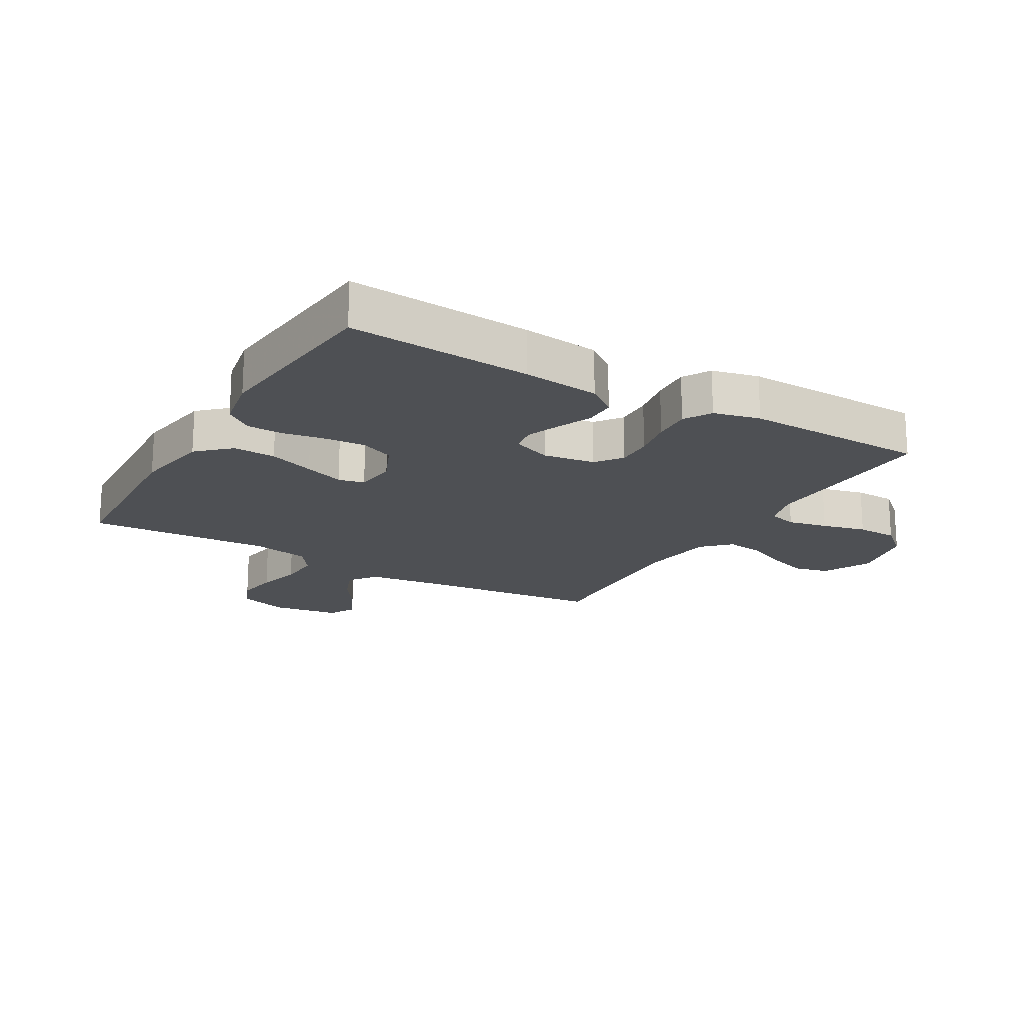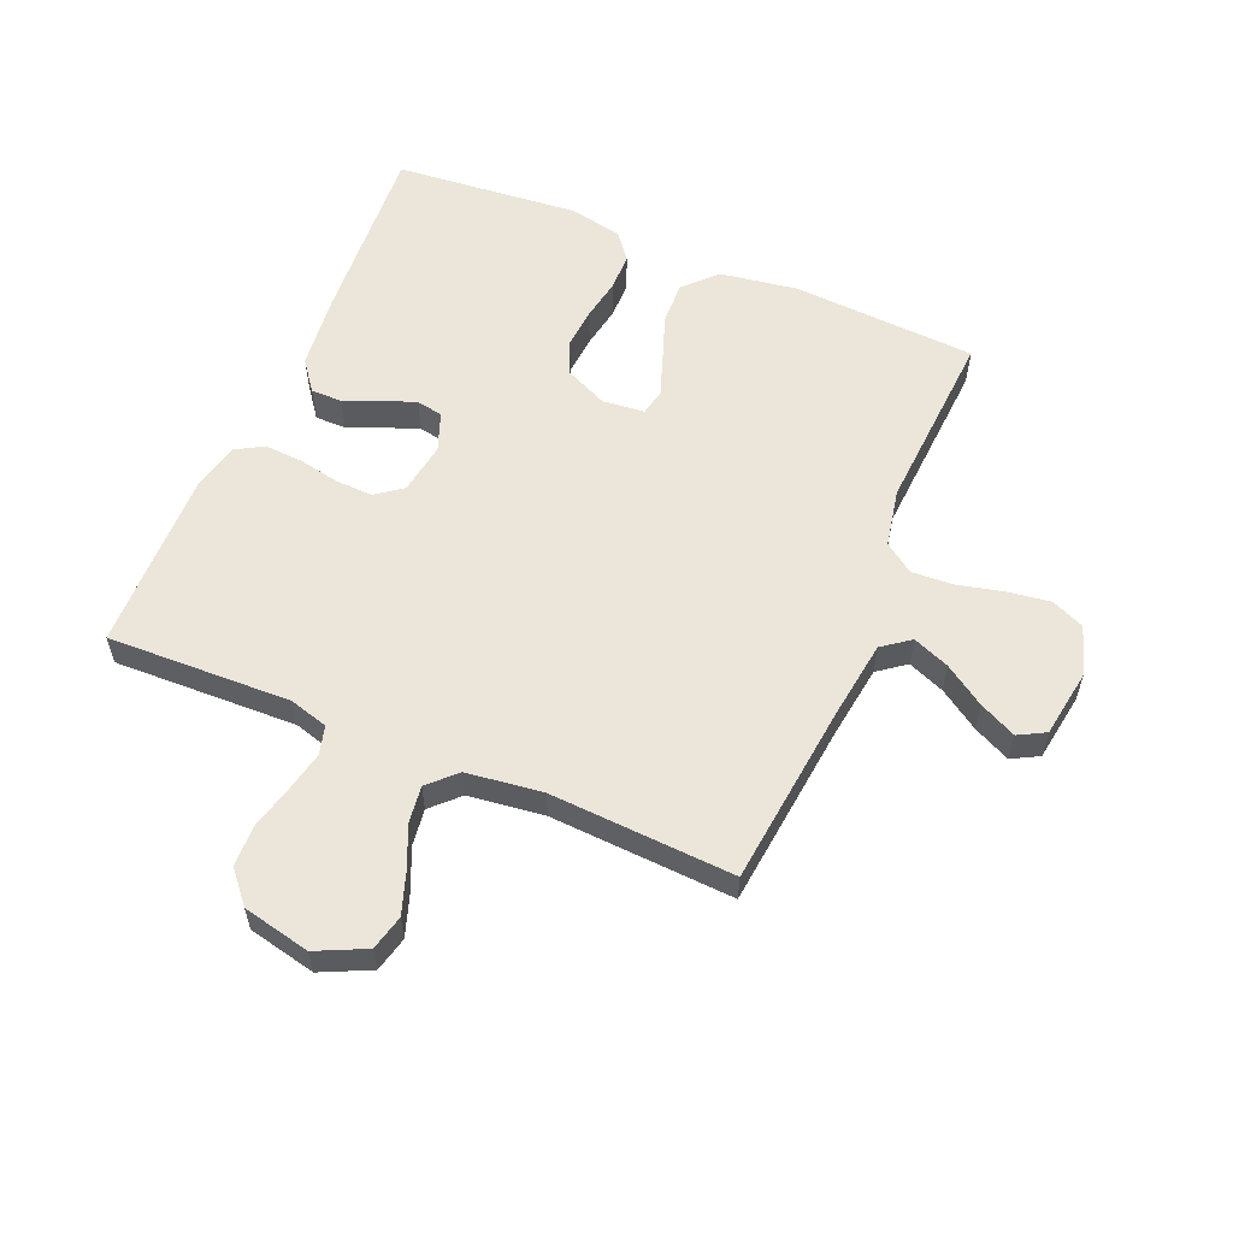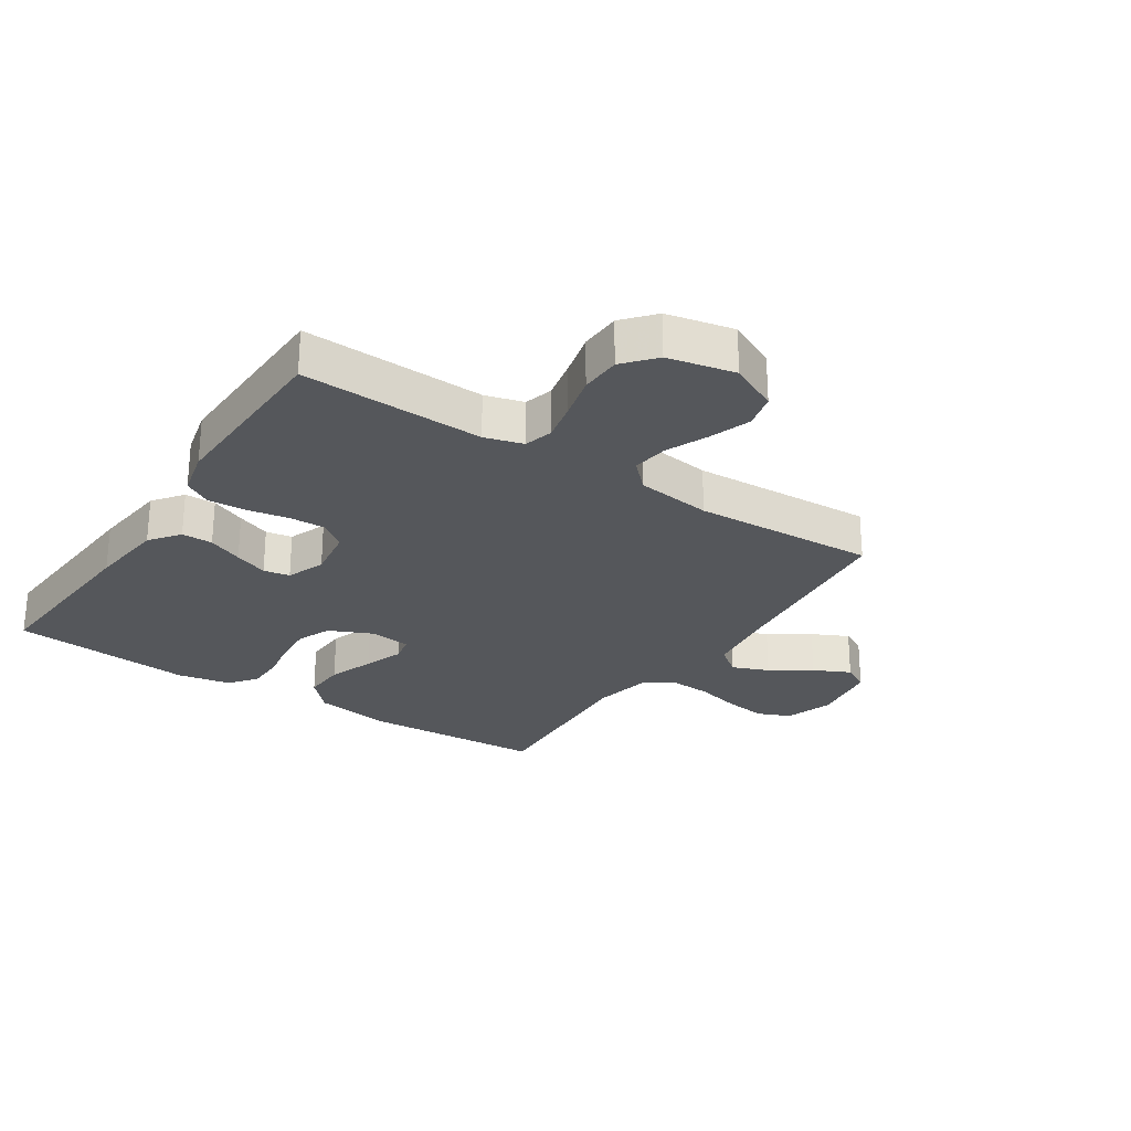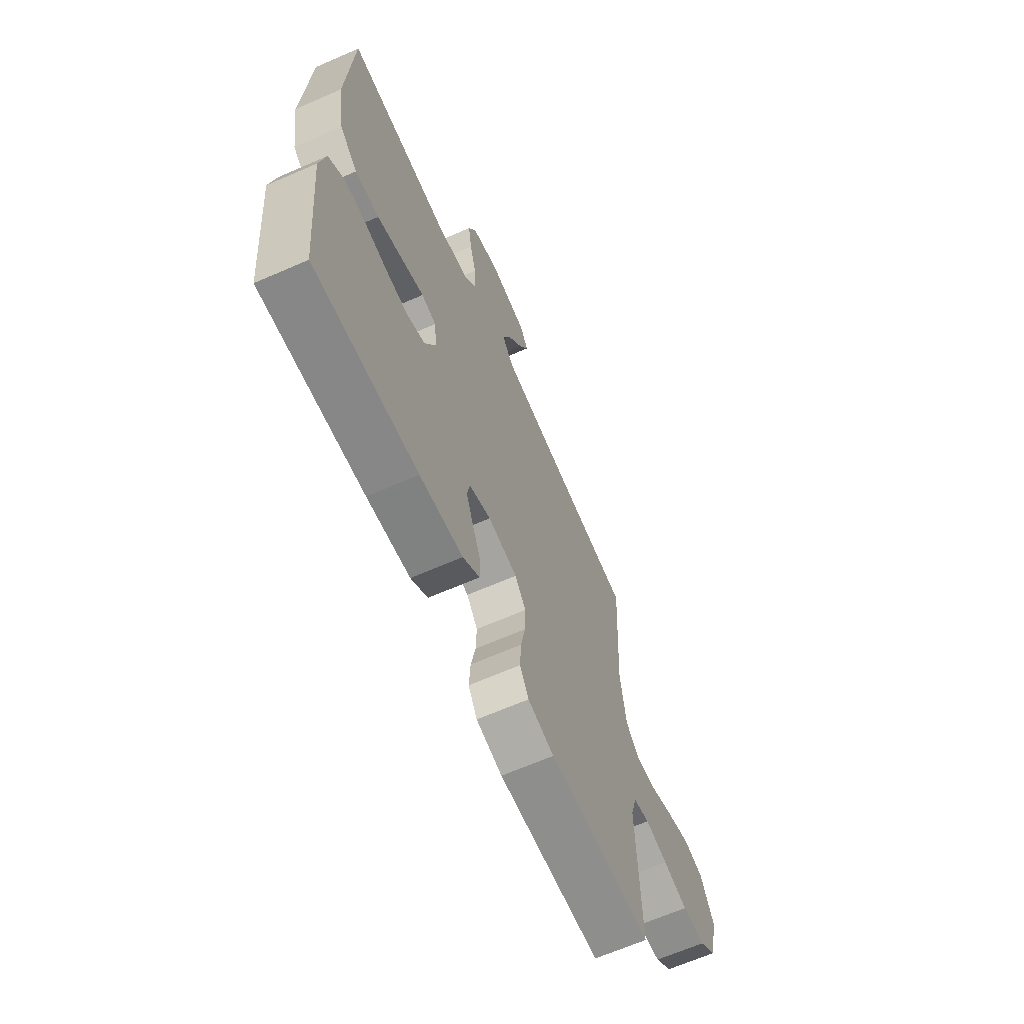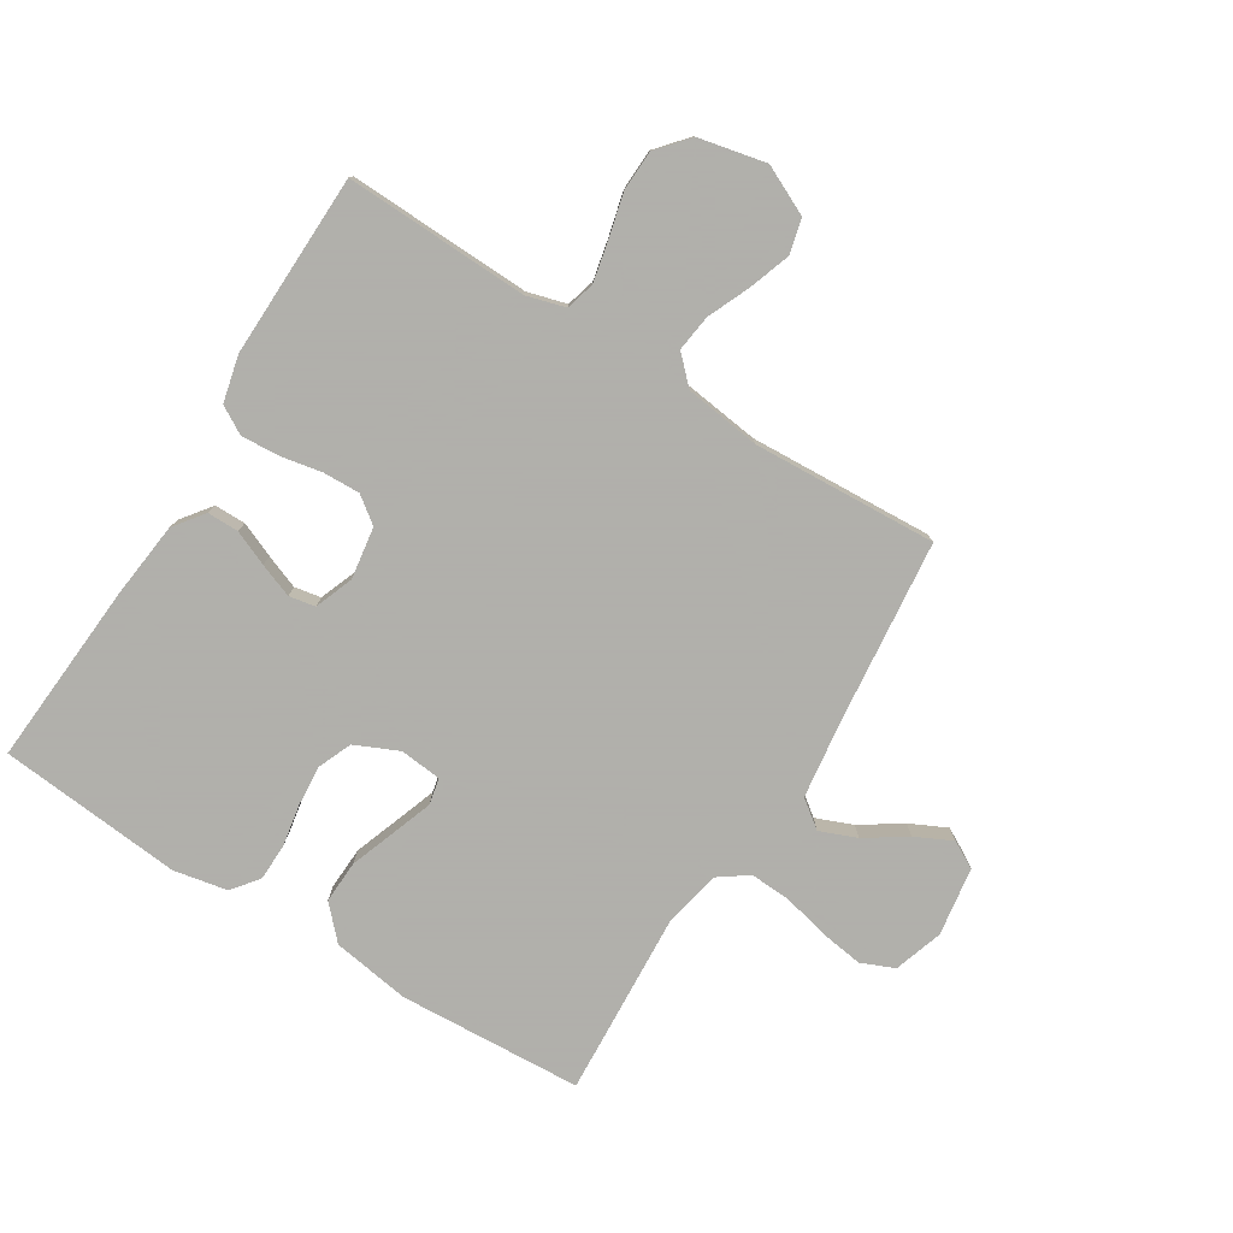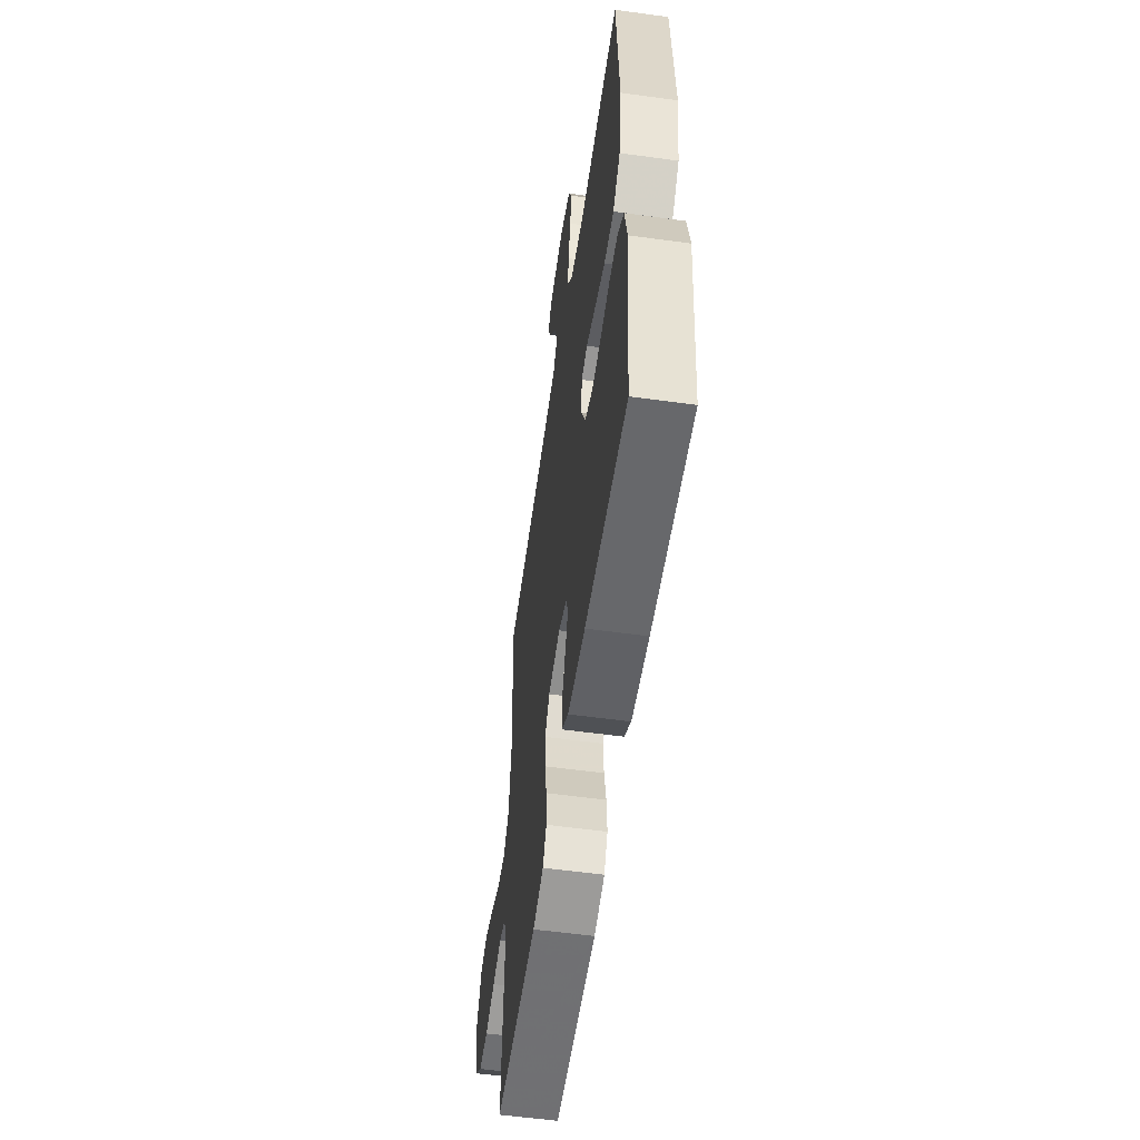
<metadata>
{"format":"obj","ext":"obj","renderer":"f3d","projection":"perspective","resolution":1024,"background":"white","views":[{"elev":-18.5,"azim":149.6,"up":"+Y"},{"elev":57.6,"azim":-67.0,"up":"+Y"},{"elev":-26.4,"azim":-123.5,"up":"+Y"},{"elev":-65.9,"azim":113.7,"up":"+Z"},{"elev":-78.4,"azim":-121.9,"up":"+Y"},{"elev":-56.4,"azim":81.8,"up":"+Z"}]}
</metadata>
<code>
v 0.5 0.07 -0.5
v 0.2 0.07 -0.479
v 0.075 0.07 -0.465
v 0.026 0.07 -0.428
v 0.026 0.07 -0.377
v 0.05 0.07 -0.32
v 0.071 0.07 -0.265
v 0.063 0.07 -0.222
v 0 0.07 -0.198
v -0.085 0.07 -0.211
v -0.117 0.07 -0.254
v -0.115 0.07 -0.314
v -0.102 0.07 -0.381
v -0.098 0.07 -0.444
v -0.124 0.07 -0.489
v -0.2 0.07 -0.507
v -0.5 0.07 -0.5
v -0.49 0.07 -0.2
v -0.508 0.07 -0.137
v -0.555 0.07 -0.124
v -0.62 0.07 -0.138
v -0.692 0.07 -0.156
v -0.759 0.07 -0.154
v -0.81 0.07 -0.11
v -0.834 0.07 0
v -0.796 0.07 0.08
v -0.739 0.07 0.094
v -0.672 0.07 0.071
v -0.603 0.07 0.041
v -0.543 0.07 0.033
v -0.5 0.07 0.076
v -0.484 0.07 0.2
v -0.5 0.07 0.5
v -0.2 0.07 0.532
v -0.073 0.07 0.549
v -0.039 0.07 0.594
v -0.063 0.07 0.654
v -0.107 0.07 0.72
v -0.136 0.07 0.78
v -0.112 0.07 0.824
v 0 0.07 0.841
v 0.08 0.07 0.815
v 0.103 0.07 0.761
v 0.093 0.07 0.691
v 0.075 0.07 0.617
v 0.071 0.07 0.549
v 0.105 0.07 0.501
v 0.2 0.07 0.482
v 0.5 0.07 0.5
v 0.517 0.07 0.2
v 0.497 0.07 0.073
v 0.445 0.07 0.024
v 0.375 0.07 0.027
v 0.3 0.07 0.054
v 0.235 0.07 0.077
v 0.192 0.07 0.068
v 0.185 0.07 0
v 0.217 0.07 -0.071
v 0.272 0.07 -0.094
v 0.338 0.07 -0.089
v 0.406 0.07 -0.077
v 0.467 0.07 -0.078
v 0.511 0.07 -0.112
v 0.528 0.07 -0.2
v 0.5 0 -0.5
v 0.2 0 -0.479
v 0.075 0 -0.465
v 0.026 0 -0.428
v 0.026 0 -0.377
v 0.05 0 -0.32
v 0.071 0 -0.265
v 0.063 0 -0.222
v 0 0 -0.198
v -0.085 0 -0.211
v -0.117 0 -0.254
v -0.115 0 -0.314
v -0.102 0 -0.381
v -0.098 0 -0.444
v -0.124 0 -0.489
v -0.2 0 -0.507
v -0.5 0 -0.5
v -0.49 0 -0.2
v -0.508 0 -0.137
v -0.555 0 -0.124
v -0.62 0 -0.138
v -0.692 0 -0.156
v -0.759 0 -0.154
v -0.81 0 -0.11
v -0.834 0 0
v -0.796 0 0.08
v -0.739 0 0.094
v -0.672 0 0.071
v -0.603 0 0.041
v -0.543 0 0.033
v -0.5 0 0.076
v -0.484 0 0.2
v -0.5 0 0.5
v -0.2 0 0.532
v -0.073 0 0.549
v -0.039 0 0.594
v -0.063 0 0.654
v -0.107 0 0.72
v -0.136 0 0.78
v -0.112 0 0.824
v 0 0 0.841
v 0.08 0 0.815
v 0.103 0 0.761
v 0.093 0 0.691
v 0.075 0 0.617
v 0.071 0 0.549
v 0.105 0 0.501
v 0.2 0 0.482
v 0.5 0 0.5
v 0.517 0 0.2
v 0.497 0 0.073
v 0.445 0 0.024
v 0.375 0 0.027
v 0.3 0 0.054
v 0.235 0 0.077
v 0.192 0 0.068
v 0.185 0 0
v 0.217 0 -0.071
v 0.272 0 -0.094
v 0.338 0 -0.089
v 0.406 0 -0.077
v 0.467 0 -0.078
v 0.511 0 -0.112
v 0.528 0 -0.2
f 60 61 62 63
f 59 60 63 64
f 51 52 53 54
f 51 54 55
f 48 49 50 51
f 47 48 51 55
f 46 47 55 56
f 42 43 44 45
f 42 45 46
f 41 42 46
f 40 41 46
f 37 38 39 40
f 36 37 40 46
f 35 36 46 56
f 32 33 34
f 31 32 34 35
f 26 27 28 29
f 24 25 26 29
f 24 29 30
f 21 22 23 24
f 20 21 24 30
f 19 20 30 31
f 15 16 17 18
f 12 13 14 15
f 11 12 15 18
f 10 11 18 19
f 3 4 5 6
f 3 6 7
f 2 3 7
f 59 64 1 2
f 58 59 2 7
f 57 58 7 8
f 56 57 8 9
f 19 31 35 56
f 9 10 19 56
f 127 126 125 124
f 128 127 124 123
f 118 117 116 115
f 119 118 115
f 115 114 113 112
f 119 115 112 111
f 120 119 111 110
f 109 108 107 106
f 110 109 106
f 110 106 105
f 110 105 104
f 104 103 102 101
f 110 104 101 100
f 120 110 100 99
f 98 97 96
f 99 98 96 95
f 93 92 91 90
f 93 90 89 88
f 94 93 88
f 88 87 86 85
f 94 88 85 84
f 95 94 84 83
f 82 81 80 79
f 79 78 77 76
f 82 79 76 75
f 83 82 75 74
f 70 69 68 67
f 71 70 67
f 71 67 66
f 66 65 128 123
f 71 66 123 122
f 72 71 122 121
f 73 72 121 120
f 120 99 95 83
f 120 83 74 73
f 1 65 66 2
f 2 66 67 3
f 3 67 68 4
f 4 68 69 5
f 5 69 70 6
f 6 70 71 7
f 7 71 72 8
f 8 72 73 9
f 9 73 74 10
f 10 74 75 11
f 11 75 76 12
f 12 76 77 13
f 13 77 78 14
f 14 78 79 15
f 15 79 80 16
f 16 80 81 17
f 17 81 82 18
f 18 82 83 19
f 19 83 84 20
f 20 84 85 21
f 21 85 86 22
f 22 86 87 23
f 23 87 88 24
f 24 88 89 25
f 25 89 90 26
f 26 90 91 27
f 27 91 92 28
f 28 92 93 29
f 29 93 94 30
f 30 94 95 31
f 31 95 96 32
f 32 96 97 33
f 33 97 98 34
f 34 98 99 35
f 35 99 100 36
f 36 100 101 37
f 37 101 102 38
f 38 102 103 39
f 39 103 104 40
f 40 104 105 41
f 41 105 106 42
f 42 106 107 43
f 43 107 108 44
f 44 108 109 45
f 45 109 110 46
f 46 110 111 47
f 47 111 112 48
f 48 112 113 49
f 49 113 114 50
f 50 114 115 51
f 51 115 116 52
f 52 116 117 53
f 53 117 118 54
f 54 118 119 55
f 55 119 120 56
f 56 120 121 57
f 57 121 122 58
f 58 122 123 59
f 59 123 124 60
f 60 124 125 61
f 61 125 126 62
f 62 126 127 63
f 63 127 128 64
f 64 128 65 1

</code>
